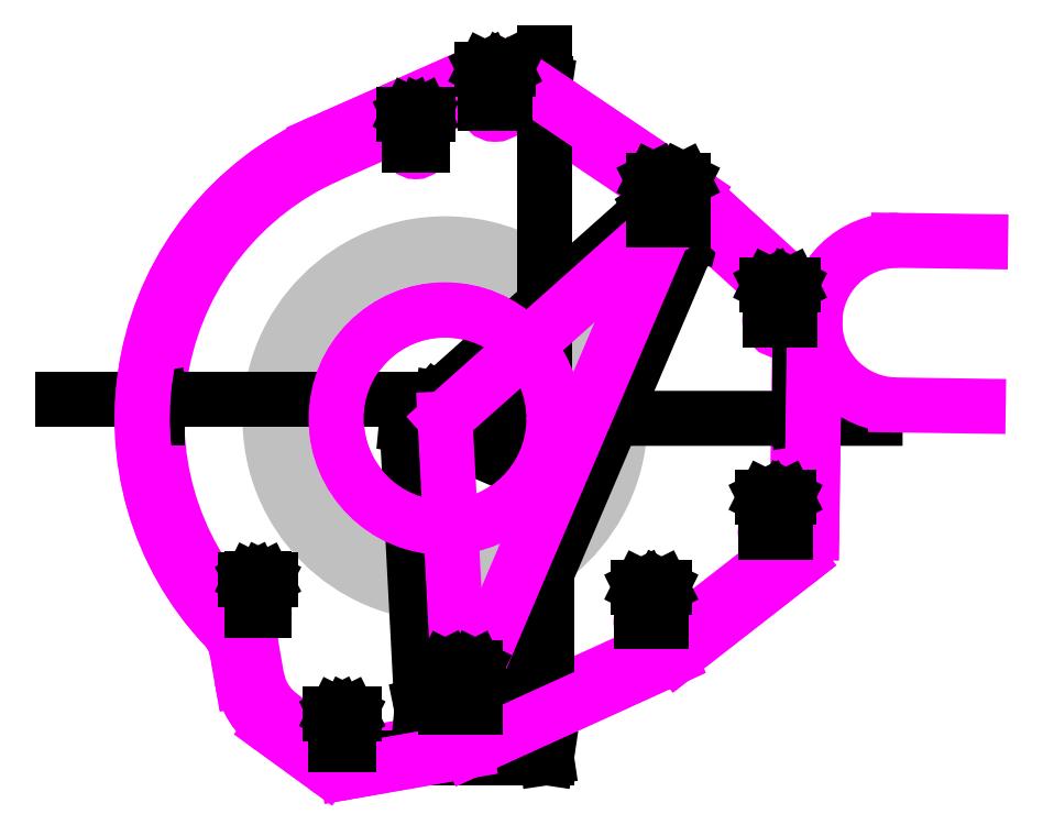
<metadata>
{"format":"dxf","ext":"dxf","renderer":"ezdxf+matplotlib","layout":"modelspace","background":"white","min_lineweight":24,"dpi":150}
</metadata>
<code>
0
SECTION
2
ENTITIES
0
CIRCLE
8
Default
10
0
20
0
30
-0.125
40
4.251
0
CIRCLE
8
Default
10
0
20
0
30
-0.625
40
3
0
CIRCLE
8
Default
10
3.625
20
0
30
0
40
0.2656
0
CIRCLE
8
Default
10
0
20
-3.625
30
0
40
0.2656
0
CIRCLE
8
Default
10
0
20
3.625
30
0
40
0.2656
0
CIRCLE
8
Default
10
-3.625
20
0
30
0
40
0.2656
0
LINE
8
Default
10
0.3111
20
-6.962
30
0
11
0.3112
21
-6.962
31
0
0
LINE
8
Default
10
8.549
20
-2.76
30
0
11
8.623
21
2.369
31
0
0
CIRCLE
8
CAM
10
0
20
0
30
-0.625
40
2.64
0
ARC
8
Default
10
8.029
20
-2.753
30
0
40
0.52
50
307.9
51
359.2
0
LINE
8
Default
10
5.432
20
-5.436
30
0
11
8.349
21
-3.163
31
0
0
ARC
8
Default
10
5.032
20
-4.923
30
0
40
0.65
50
294.4
51
307.9
0
LINE
8
Default
10
0.4438
20
-7.724
30
0
11
5.301
21
-5.515
31
0
0
LINE
8
Default
10
0.4438
20
-7.724
30
0
11
-2.442
21
-8.231
31
0
0
ARC
8
Default
10
-2.496
20
-7.923
30
0
40
0.3125
50
234
51
280
0
LINE
8
DIM
10
-3.4e-05
20
1.2e-05
30
0
11
2.842
21
-1.214
31
0
0
LINE
8
CAM
10
5.424
20
5.005
30
0
11
5.424
21
4.833
31
0
0
POINT
8
Default
10
-3.3e-05
20
1.4e-05
30
0
0
ARC
8
CAM
10
5.424
20
4.833
30
0
40
0.1715
50
90
51
270
0
POINT
8
Default
10
5.424
20
4.833
30
0
0
POINT
8
Default
10
0.3673
20
-7.009
30
0
0
CIRCLE
8
Default
10
1.219
20
7.646
30
0
40
0.25
0
CIRCLE
8
Default
10
-0.711
20
6.644
30
0
40
0.1562
0
POINT
8
Default
10
5.011
20
-4.94
30
0
0
POINT
8
Default
10
8.031
20
-2.76
30
0
0
POINT
8
Default
10
8.14
20
2.393
30
0
0
POINT
8
Default
10
1.219
20
7.646
30
0
0
CIRCLE
8
Default
10
-4.543
20
-4.656
30
0
40
0.1562
0
CIRCLE
8
Default
10
-2.496
20
-7.923
30
0
40
0.1562
0
CIRCLE
8
Default
10
0.3673
20
-7.009
30
0
40
0.364
0
CIRCLE
8
Default
10
5.011
20
-4.94
30
0
40
0.25
0
POINT
8
Default
10
-0.711
20
6.644
30
0
0
POINT
8
Default
10
-4.543
20
-4.656
30
0
0
CIRCLE
8
Default
10
8.14
20
2.393
30
0
40
0.25
0
CIRCLE
8
Default
10
8.031
20
-2.76
30
0
40
0.25
0
CIRCLE
8
Default
10
5.424
20
4.833
30
0
40
0.364
0
LINE
8
Default
10
-3.98
20
-7.231
30
0
11
-2.68
21
-8.176
31
0
0
ARC
8
Default
10
-3.098
20
-6.017
30
0
40
1.5
50
190
51
234
0
LINE
8
Default
10
-4.698
20
-5.582
30
0
11
-4.576
21
-6.277
31
0
0
POINT
8
Default
10
-2.496
20
-7.923
30
0
0
ARC
8
Default
10
-6.175
20
-5.841
30
0
40
1.5
50
9.955
51
43.41
0
ARC
8
Default
10
-3.3e-05
20
1.4e-05
30
0
40
7
50
113.9
51
223.4
0
LINE
8
Default
10
1.017
20
8.104
30
0
11
-2.831
21
6.402
31
0
0
ARC
8
Default
10
1.219
20
7.646
30
0
40
0.5
50
56.06
51
113.9
0
LINE
8
Default
10
5.819
20
5.153
30
0
11
1.498
21
8.061
31
0
0
LINE
8
Default
10
5.819
20
5.153
30
0
11
8.462
21
2.741
31
0
0
ARC
8
Default
10
8.128
20
2.376
30
0
40
0.495
50
359.2
51
407.6
0
LINE
8
DIM
10
5.419
20
4.839
30
0
11
5.101
21
5.195
31
0
0
LINE
8
DIM
10
-0.005441
20
0.006081
30
0
11
-0.3226
21
0.362
31
0
0
LINE
8
DIM
10
5.11
20
5.186
30
0
11
-0.3145
21
0.3529
31
0
0
LINE
8
DIM
10
5.11
20
5.186
30
0
11
5.058
21
5.124
31
0
0
LINE
8
DIM
10
5.11
20
5.186
30
0
11
5.042
21
5.142
31
0
0
LINE
8
DIM
10
-0.3145
20
0.3529
30
0
11
-0.2628
21
0.4151
31
0
0
LINE
8
DIM
10
-0.3145
20
0.3529
30
0
11
-0.2468
21
0.3972
31
0
0
TEXT
8
DIM
10
2.644
20
2.88
30
0
40
0.2
1
7.265
50
-138.3
72
     1
11
2.415
21
2.676
31
0
0
LINE
8
DIM
10
0.008128
20
-2e-06
30
0
11
2.441
21
-2e-06
31
0
0
LINE
8
DIM
10
1.271
20
8.144
30
-0
11
2.441
21
8.144
31
-0
0
LINE
8
DIM
10
2.429
20
-2e-06
30
0
11
2.429
21
8.883
31
-0
0
LINE
8
DIM
10
2.429
20
-2e-06
30
0
11
2.417
21
0.08
31
0
0
LINE
8
DIM
10
2.429
20
-2e-06
30
0
11
2.441
21
0.08
31
0
0
LINE
8
DIM
10
2.429
20
8.144
30
-0
11
2.441
21
8.064
31
-0
0
LINE
8
DIM
10
2.429
20
8.144
30
-0
11
2.417
21
8.064
31
-0
0
TEXT
8
DIM
10
2.348
20
8.252
30
0
40
0.2
1
8.144
50
90
72
     1
11
2.348
21
8.56
31
0
0
LINE
8
DIM
10
0.3748
20
-7.013
30
0
11
0.9795
21
-7.271
31
0
0
LINE
8
DIM
10
5.431
20
4.83
30
0
11
6.036
21
4.572
31
0
0
LINE
8
DIM
10
0.9683
20
-7.266
30
0
11
6.025
21
4.577
31
0
0
LINE
8
DIM
10
0.9683
20
-7.266
30
0
11
0.9886
21
-7.188
31
0
0
LINE
8
DIM
10
0.9683
20
-7.266
30
0
11
1.011
21
-7.197
31
0
0
LINE
8
DIM
10
6.025
20
4.577
30
0
11
6.005
21
4.498
31
0
0
LINE
8
DIM
10
6.025
20
4.577
30
0
11
5.982
21
4.508
31
0
0
TEXT
8
DIM
10
3.545
20
-1.439
30
0
40
0.2
1
12.88
50
-113.1
72
     1
11
3.397
21
-1.784
31
0
0
LINE
8
Default
10
2.839
20
-1.221
30
0
11
2.685
21
-1.582
31
0
0
LINE
8
Default
10
-0.003225
20
-0.007463
30
0
11
-0.1572
21
-0.368
31
0
0
LINE
8
Default
10
2.69
20
-1.57
30
0
11
-0.1524
21
-0.3568
31
0
0
LINE
8
Default
10
2.69
20
-1.57
30
0
11
2.611
21
-1.55
31
0
0
LINE
8
Default
10
2.69
20
-1.57
30
0
11
2.621
21
-1.528
31
0
0
LINE
8
Default
10
-0.1524
20
-0.3568
30
0
11
-0.07411
21
-0.3772
31
0
0
LINE
8
Default
10
-0.1524
20
-0.3568
30
0
11
-0.08354
21
-0.3993
31
0
0
TEXT
8
Default
10
1.113
20
-0.8085
30
0
40
0.2
1
3.09
50
-23.12
72
     1
11
1.395
21
-0.9292
31
0
0
LINE
8
DIM
10
-0
20
0.008128
30
-0.125
11
-0
21
0.02212
31
-0.1249
0
LINE
8
DIM
10
8.623
20
2.368
30
-3e-05
11
8.623
21
-0.002692
31
-0.008829
0
LINE
8
DIM
10
-0
20
0.009931
30
-0.125
11
10.45
21
0.009409
31
0.01579
0
LINE
8
DIM
10
-0
20
0.009931
30
-0.125
11
0.07999
21
0.02193
31
-0.1238
0
LINE
8
DIM
10
-0
20
0.009931
30
-0.125
11
0.07999
21
-0.002073
31
-0.1239
0
LINE
8
DIM
10
8.623
20
0.0095
30
-0.008783
11
8.543
21
-0.002496
31
-0.009906
0
LINE
8
DIM
10
8.623
20
0.0095
30
-0.008783
11
8.543
21
0.0215
31
-0.009817
0
TEXT
8
DIM
10
9.816
20
0.09026
30
-0.125
40
0.2
1
8.624
50
-0.002865
72
     1
11
10.12
21
0.09024
31
-0.125
210
-0.01347
220
-0.003711
230
0.9999
0
LINE
8
DIM
10
0
20
0.008128
30
-0.125
11
0
21
0.4848
31
-0.125
0
LINE
8
DIM
10
-7
20
0.008142
30
-0
11
-7
21
0.4848
31
0
0
LINE
8
DIM
10
0
20
0.4726
30
-0.125
11
-9.295
21
0.4726
31
0.04098
0
LINE
8
DIM
10
0
20
0.4726
30
-0.125
11
-0.07999
21
0.4606
31
-0.1236
0
LINE
8
DIM
10
0
20
0.4726
30
-0.125
11
-0.07999
21
0.4846
31
-0.1236
0
LINE
8
DIM
10
-7
20
0.4726
30
0
11
-6.92
21
0.4846
31
-0.001428
0
LINE
8
DIM
10
-7
20
0.4726
30
0
11
-6.92
21
0.4606
31
-0.001428
0
TEXT
8
DIM
10
0.5538
20
9.278
30
-0.125
40
0.2
1
7.001
50
-90
72
     1
11
0.5538
21
8.97
31
-0.125
210
0.01785
220
-0
230
0.9998
0
LINE
8
DIM
10
-0.008117
20
-0.000425
30
0
11
-0.941
21
-0.04931
31
0
0
LINE
8
DIM
10
0.3592
20
-7.01
30
0
11
-0.5736
21
-7.059
31
0
0
LINE
8
DIM
10
-0.9288
20
-0.04868
30
0
11
-0.5615
21
-7.058
31
0
0
LINE
8
DIM
10
-0.9288
20
-0.04868
30
0
11
-0.9126
21
-0.1279
31
0
0
LINE
8
DIM
10
-0.9288
20
-0.04868
30
0
11
-0.9366
21
-0.1292
31
0
0
LINE
8
DIM
10
-0.5615
20
-7.058
30
0
11
-0.5776
21
-6.979
31
0
0
LINE
8
DIM
10
-0.5615
20
-7.058
30
0
11
-0.5537
21
-6.978
31
0
0
TEXT
8
DIM
10
-0.6736
20
-3.365
30
0
40
0.2
1
7.019
50
-87
72
     1
11
-0.6575
21
-3.672
31
0
0
LINE
8
DIM
10
0.008128
20
-2e-06
30
0
11
2.477
21
-2e-06
31
0
0
LINE
8
DIM
10
-2.488
20
-8.236
30
0
11
2.477
21
-8.236
31
0
0
LINE
8
DIM
10
2.465
20
-2e-06
30
0
11
2.465
21
-8.236
31
0
0
LINE
8
DIM
10
2.465
20
-2e-06
30
0
11
2.477
21
-0.08
31
0
0
LINE
8
DIM
10
2.465
20
-2e-06
30
0
11
2.453
21
-0.08
31
0
0
LINE
8
DIM
10
2.465
20
-8.236
30
0
11
2.453
21
-8.155
31
0
0
LINE
8
DIM
10
2.465
20
-8.236
30
0
11
2.477
21
-8.155
31
0
0
TEXT
8
DIM
10
2.383
20
-7.993
30
0
40
0.2
1
8.235
50
90
72
     1
11
2.383
21
-7.686
31
0
0
INSERT
8
CAM
2
Object_0
10
-10.16
20
-10.16
30
0
0
ARC
8
CAM
10
5.424
20
4.833
30
0
40
0.1715
50
270
51
450
0
LINE
8
CAM
10
5.424
20
4.833
30
0
11
5.424
21
5.005
31
0
0
ARC
8
CAM
10
5.424
20
4.833
30
0
40
0.1765
50
90
51
270
0
ARC
8
CAM
10
5.424
20
4.833
30
0
40
0.1765
50
270
51
450
0
LINE
8
CAM
10
0.3673
20
-7.004
30
0
11
0.3673
21
-6.833
31
0
0
LINE
8
DIM
10
5.424
20
4.833
30
0
11
-3.4e-05
21
1.2e-05
31
0
0
LINE
8
DIM
10
0
20
0
30
0
11
0.3673
21
-7.009
31
0
0
LINE
8
CAM
10
5.424
20
5.01
30
0
11
5.424
21
4.838
31
0
0
LINE
8
CAM
10
0.3673
20
-6.838
30
0
11
0.3673
21
-7.009
31
0
0
LINE
8
CAM
10
0.3673
20
-7.009
30
0
11
0.3673
21
-6.838
31
0
0
ARC
8
CAM
10
0.3673
20
-7.009
30
0
40
0.1765
50
90
51
270
0
ARC
8
CAM
10
0.3673
20
-7.009
30
0
40
0.1765
50
270
51
450
0
LINE
8
CAM
10
5.424
20
4.838
30
0
11
5.424
21
5.01
31
0
0
ARC
8
CAM
10
0.3673
20
-7.009
30
0
40
0.1715
50
90
51
270
0
ARC
8
CAM
10
0.3673
20
-7.009
30
0
40
0.1715
50
270
51
450
0
LINE
8
Default
10
0.3673
20
-6.833
30
0
11
0.3673
21
-7.004
31
0
0
LINE
8
CAM
10
10.95
20
0.3349
30
0
11
12.95
21
0.306
31
0
0
ARC
8
CAM
10
10.98
20
2.335
30
0
40
2
50
179.2
51
269.2
0
ARC
8
CAM
10
8.128
20
2.376
30
0
40
0.855
50
359.2
51
407.6
0
LINE
8
CAM
10
6.062
20
5.419
30
0
11
8.705
21
3.007
31
0
0
ARC
8
CAM
10
5.819
20
5.153
30
0
40
0.36
50
47.62
51
56.06
0
LINE
8
CAM
10
1.699
20
8.36
30
0
11
6.02
21
5.452
31
0
0
ARC
8
CAM
10
1.219
20
7.646
30
0
40
0.86
50
56.06
51
113.9
0
LINE
8
CAM
10
-2.977
20
6.731
30
0
11
0.8715
21
8.433
31
0
0
ARC
8
CAM
10
-3.3e-05
20
1.4e-05
30
0
40
7.36
50
113.9
51
223.4
0
ARC
8
CAM
10
-6.175
20
-5.841
30
0
40
1.14
50
9.955
51
43.41
0
LINE
8
CAM
10
-4.93
20
-6.339
30
0
11
-5.052
21
-5.644
31
0
0
ARC
8
CAM
10
-3.098
20
-6.017
30
0
40
1.86
50
190
51
234
0
LINE
8
CAM
10
-2.892
20
-8.467
30
0
11
-4.192
21
-7.522
31
0
0
ARC
8
CAM
10
-2.496
20
-7.923
30
0
40
0.6725
50
234
51
280
0
LINE
8
CAM
10
0.5061
20
-8.078
30
0
11
-2.38
21
-8.585
31
0
0
ARC
8
CAM
10
0.4438
20
-7.724
30
0
40
0.36
50
280
51
294.4
0
LINE
8
CAM
10
5.45
20
-5.843
30
0
11
0.5928
21
-8.051
31
0
0
ARC
8
CAM
10
5.032
20
-4.923
30
0
40
1.01
50
294.4
51
307.9
0
LINE
8
CAM
10
8.57
20
-3.447
30
0
11
5.653
21
-5.72
31
0
0
ARC
8
CAM
10
8.029
20
-2.753
30
0
40
0.88
50
307.9
51
359.2
0
LINE
8
CAM
10
8.983
20
2.363
30
0
11
8.909
21
-2.765
31
0
0
ARC
8
CAM
10
10.98
20
2.335
30
0
40
2
50
89.17
51
179.2
0
LINE
8
CAM
10
13.01
20
4.306
30
0
11
11.01
21
4.334
31
0
0
ARC
8
CAM
10
8.128
20
2.376
30
0
40
0.85
50
359.2
51
407.6
0
LINE
8
CAM
10
6.059
20
5.416
30
0
11
8.701
21
3.004
31
0
0
ARC
8
CAM
10
5.819
20
5.153
30
0
40
0.355
50
47.62
51
56.06
0
LINE
8
CAM
10
1.697
20
8.356
30
0
11
6.017
21
5.448
31
0
0
ARC
8
CAM
10
1.219
20
7.646
30
0
40
0.855
50
56.06
51
113.9
0
LINE
8
CAM
10
-2.975
20
6.727
30
0
11
0.8735
21
8.428
31
0
0
ARC
8
CAM
10
-3.3e-05
20
1.4e-05
30
0
40
7.355
50
113.9
51
223.4
0
ARC
8
CAM
10
-6.175
20
-5.841
30
0
40
1.145
50
9.955
51
43.41
0
LINE
8
CAM
10
-4.925
20
-6.338
30
0
11
-5.047
21
-5.643
31
0
0
ARC
8
CAM
10
-3.098
20
-6.017
30
0
40
1.855
50
190
51
234
0
LINE
8
CAM
10
-2.889
20
-8.463
30
0
11
-4.189
21
-7.518
31
0
0
ARC
8
CAM
10
-2.496
20
-7.923
30
0
40
0.6675
50
234
51
280
0
LINE
8
CAM
10
0.5052
20
-8.073
30
0
11
-2.381
21
-8.58
31
0
0
ARC
8
CAM
10
0.4438
20
-7.724
30
0
40
0.355
50
280
51
294.4
0
LINE
8
CAM
10
5.448
20
-5.838
30
0
11
0.5907
21
-8.047
31
0
0
ARC
8
CAM
10
5.032
20
-4.923
30
0
40
1.005
50
294.4
51
307.9
0
LINE
8
CAM
10
8.567
20
-3.443
30
0
11
5.65
21
-5.716
31
0
0
ARC
8
CAM
10
8.029
20
-2.753
30
0
40
0.875
50
307.9
51
359.2
0
LINE
8
CAM
10
8.978
20
2.364
30
0
11
8.904
21
-2.765
31
0
0
LINE
8
DIM
10
5.424
20
4.833
30
0
11
0.3673
21
-7.009
31
0
0
CIRCLE
8
CAM
10
0
20
0
30
-0.625
40
2.645
0
LINE
8
CAM
10
0.9693
20
7.649
30
0
11
0.9693
21
8.5
31
0
0
LINE
8
CAM
10
1.469
20
7.649
30
0
11
1.469
21
8.5
31
0
0
LINE
8
CAM
10
0.9042
20
8.496
30
0
11
1.534
21
8.496
31
0
0
LINE
8
CAM
10
0.9693
20
8.496
30
0
11
0.9943
21
8.509
31
0
0
LINE
8
CAM
10
0.9693
20
8.496
30
0
11
0.9943
21
8.484
31
0
0
LINE
8
CAM
10
1.469
20
8.496
30
0
11
1.444
21
8.484
31
0
0
LINE
8
CAM
10
1.469
20
8.496
30
0
11
1.444
21
8.509
31
0
0
TEXT
8
CAM
10
0.9093
20
8.578
30
0
40
0.2
1
0.5
72
     1
11
1.219
21
8.578
31
0
0
LINE
8
CAM
10
-0.8672
20
6.647
30
0
11
-0.8672
21
7.404
31
0
0
LINE
8
CAM
10
-0.5547
20
6.647
30
0
11
-0.5547
21
7.404
31
0
0
LINE
8
CAM
10
-1.006
20
7.4
30
0
11
-0.4159
21
7.4
31
0
0
LINE
8
CAM
10
-0.8672
20
7.4
30
0
11
-0.8422
21
7.413
31
0
0
LINE
8
CAM
10
-0.8672
20
7.4
30
0
11
-0.8422
21
7.388
31
0
0
LINE
8
CAM
10
-0.5547
20
7.4
30
0
11
-0.5797
21
7.388
31
0
0
LINE
8
CAM
10
-0.5547
20
7.4
30
0
11
-0.5797
21
7.413
31
0
0
TEXT
8
CAM
10
-1.001
20
7.482
30
0
40
0.2
1
0.313
72
     1
11
-0.711
21
7.482
31
0
0
LINE
8
CAM
10
-4.699
20
-4.653
30
0
11
-4.699
21
-3.896
31
0
0
LINE
8
CAM
10
-4.387
20
-4.653
30
0
11
-4.387
21
-3.896
31
0
0
LINE
8
CAM
10
-4.838
20
-3.9
30
0
11
-4.248
21
-3.9
31
0
0
LINE
8
CAM
10
-4.699
20
-3.9
30
0
11
-4.674
21
-3.887
31
0
0
LINE
8
CAM
10
-4.699
20
-3.9
30
0
11
-4.674
21
-3.912
31
0
0
LINE
8
CAM
10
-4.387
20
-3.9
30
0
11
-4.412
21
-3.912
31
0
0
LINE
8
CAM
10
-4.387
20
-3.9
30
0
11
-4.412
21
-3.887
31
0
0
TEXT
8
CAM
10
-4.833
20
-3.818
30
0
40
0.2
1
0.313
72
     1
11
-4.543
21
-3.818
31
0
0
LINE
8
CAM
10
-2.653
20
-7.92
30
0
11
-2.653
21
-7.163
31
0
0
LINE
8
CAM
10
-2.34
20
-7.92
30
0
11
-2.34
21
-7.163
31
0
0
LINE
8
CAM
10
-2.792
20
-7.167
30
0
11
-2.201
21
-7.167
31
0
0
LINE
8
CAM
10
-2.653
20
-7.167
30
0
11
-2.628
21
-7.154
31
0
0
LINE
8
CAM
10
-2.653
20
-7.167
30
0
11
-2.628
21
-7.179
31
0
0
LINE
8
CAM
10
-2.34
20
-7.167
30
0
11
-2.365
21
-7.179
31
0
0
LINE
8
CAM
10
-2.34
20
-7.167
30
0
11
-2.365
21
-7.154
31
0
0
TEXT
8
CAM
10
-2.786
20
-7.085
30
0
40
0.2
1
0.313
72
     1
11
-2.496
21
-7.085
31
0
0
LINE
8
CAM
10
0.003346
20
-7.007
30
0
11
0.003346
21
-6.042
31
0
0
LINE
8
CAM
10
0.7313
20
-7.007
30
0
11
0.7313
21
-6.042
31
0
0
LINE
8
CAM
10
0.003346
20
-6.045
30
0
11
0.7313
21
-6.045
31
0
0
LINE
8
CAM
10
0.003346
20
-6.045
30
0
11
0.02835
21
-6.033
31
0
0
LINE
8
CAM
10
0.003346
20
-6.045
30
0
11
0.02835
21
-6.058
31
0
0
LINE
8
CAM
10
0.7313
20
-6.045
30
0
11
0.7063
21
-6.058
31
0
0
LINE
8
CAM
10
0.7313
20
-6.045
30
0
11
0.7063
21
-6.033
31
0
0
TEXT
8
CAM
10
0.05735
20
-5.964
30
0
40
0.2
1
0.728
72
     1
11
0.3673
21
-5.964
31
0
0
LINE
8
CAM
10
4.761
20
-4.938
30
0
11
4.761
21
-4.086
31
0
0
LINE
8
CAM
10
5.261
20
-4.938
30
0
11
5.261
21
-4.086
31
0
0
LINE
8
CAM
10
4.696
20
-4.09
30
0
11
5.326
21
-4.09
31
0
0
LINE
8
CAM
10
4.761
20
-4.09
30
0
11
4.786
21
-4.078
31
0
0
LINE
8
CAM
10
4.761
20
-4.09
30
0
11
4.786
21
-4.103
31
0
0
LINE
8
CAM
10
5.261
20
-4.09
30
0
11
5.236
21
-4.103
31
0
0
LINE
8
CAM
10
5.261
20
-4.09
30
0
11
5.236
21
-4.078
31
0
0
TEXT
8
CAM
10
4.701
20
-4.009
30
0
40
0.2
1
0.5
72
     1
11
5.011
21
-4.009
31
0
0
LINE
8
CAM
10
7.89
20
2.395
30
0
11
7.89
21
3.247
31
0
0
LINE
8
CAM
10
8.39
20
2.395
30
0
11
8.39
21
3.247
31
0
0
LINE
8
CAM
10
7.824
20
3.243
30
0
11
8.455
21
3.243
31
0
0
LINE
8
CAM
10
7.89
20
3.243
30
0
11
7.915
21
3.255
31
0
0
LINE
8
CAM
10
7.89
20
3.243
30
0
11
7.915
21
3.23
31
0
0
LINE
8
CAM
10
8.39
20
3.243
30
0
11
8.365
21
3.23
31
0
0
LINE
8
CAM
10
8.39
20
3.243
30
0
11
8.365
21
3.255
31
0
0
TEXT
8
CAM
10
7.83
20
3.324
30
0
40
0.2
1
0.5
72
     1
11
8.14
21
3.324
31
0
0
LINE
8
CAM
10
7.781
20
-2.757
30
0
11
7.781
21
-1.906
31
0
0
LINE
8
CAM
10
8.281
20
-2.757
30
0
11
8.281
21
-1.906
31
0
0
LINE
8
CAM
10
7.716
20
-1.91
30
0
11
8.346
21
-1.91
31
0
0
LINE
8
CAM
10
7.781
20
-1.91
30
0
11
7.806
21
-1.897
31
0
0
LINE
8
CAM
10
7.781
20
-1.91
30
0
11
7.806
21
-1.922
31
0
0
LINE
8
CAM
10
8.281
20
-1.91
30
0
11
8.256
21
-1.922
31
0
0
LINE
8
CAM
10
8.281
20
-1.91
30
0
11
8.256
21
-1.897
31
0
0
TEXT
8
CAM
10
7.721
20
-1.829
30
0
40
0.2
1
0.5
72
     1
11
8.031
21
-1.829
31
0
0
LINE
8
CAM
10
5.06
20
4.836
30
0
11
5.06
21
5.801
31
0
0
LINE
8
CAM
10
5.788
20
4.836
30
0
11
5.788
21
5.801
31
0
0
LINE
8
CAM
10
5.06
20
5.797
30
0
11
5.788
21
5.797
31
0
0
LINE
8
CAM
10
5.06
20
5.797
30
0
11
5.085
21
5.81
31
0
0
LINE
8
CAM
10
5.06
20
5.797
30
0
11
5.085
21
5.785
31
0
0
LINE
8
CAM
10
5.788
20
5.797
30
0
11
5.763
21
5.785
31
0
0
LINE
8
CAM
10
5.788
20
5.797
30
0
11
5.763
21
5.81
31
0
0
TEXT
8
CAM
10
5.114
20
5.879
30
0
40
0.2
1
0.728
72
     1
11
5.424
21
5.879
31
0
0
ENDSEC
0
EOF

</code>
